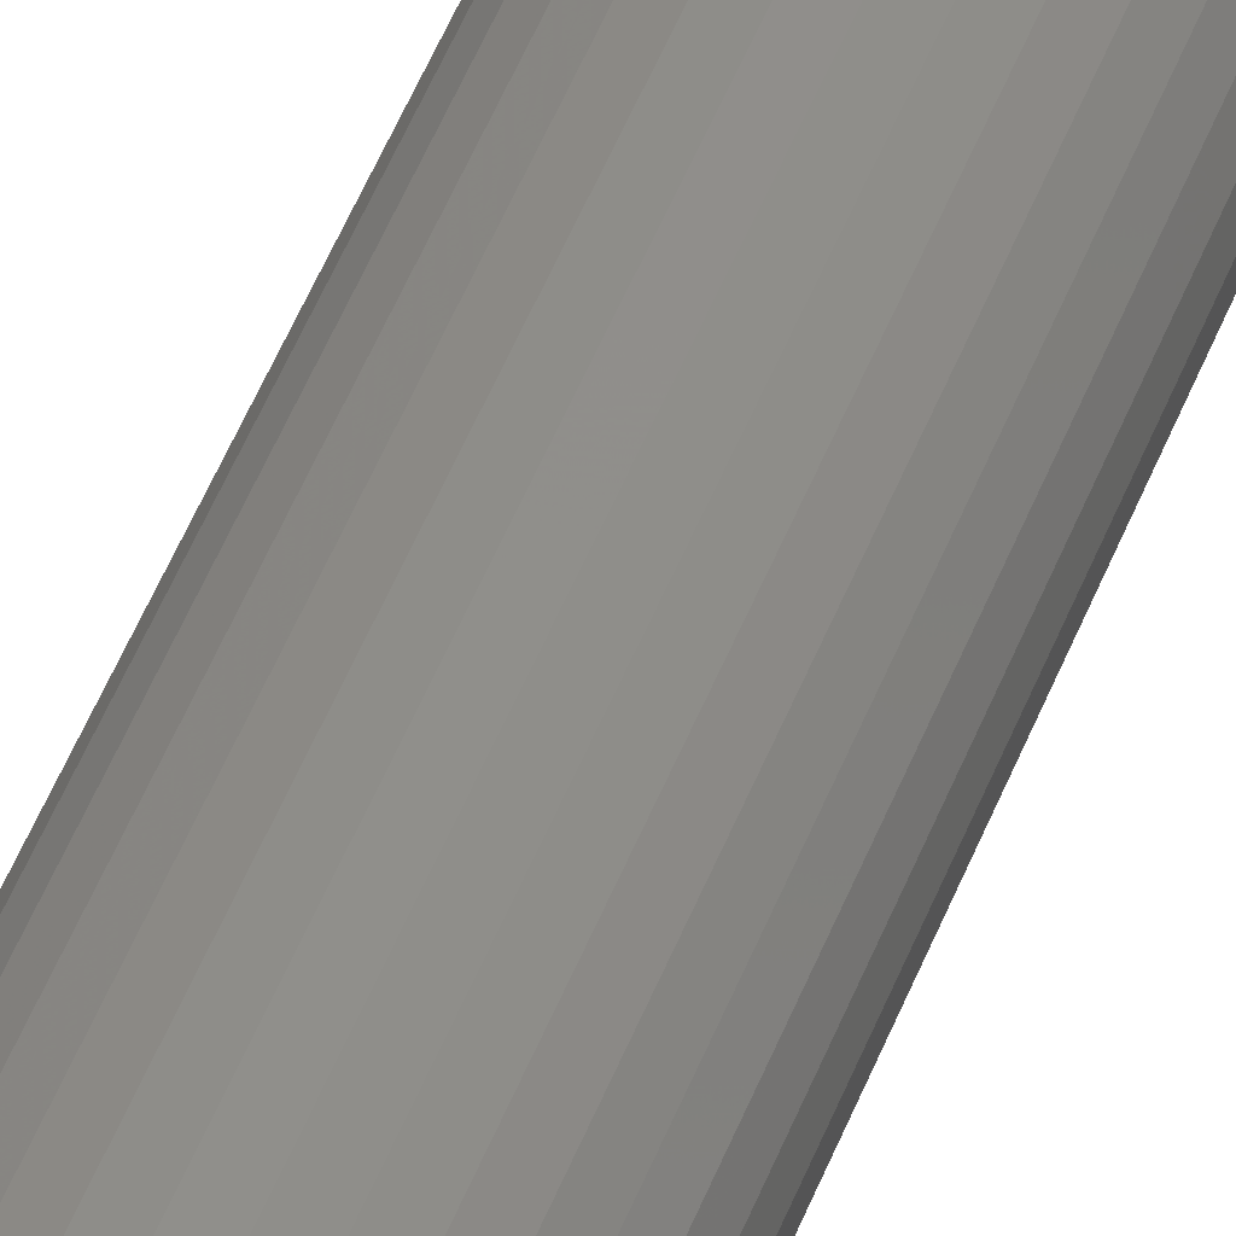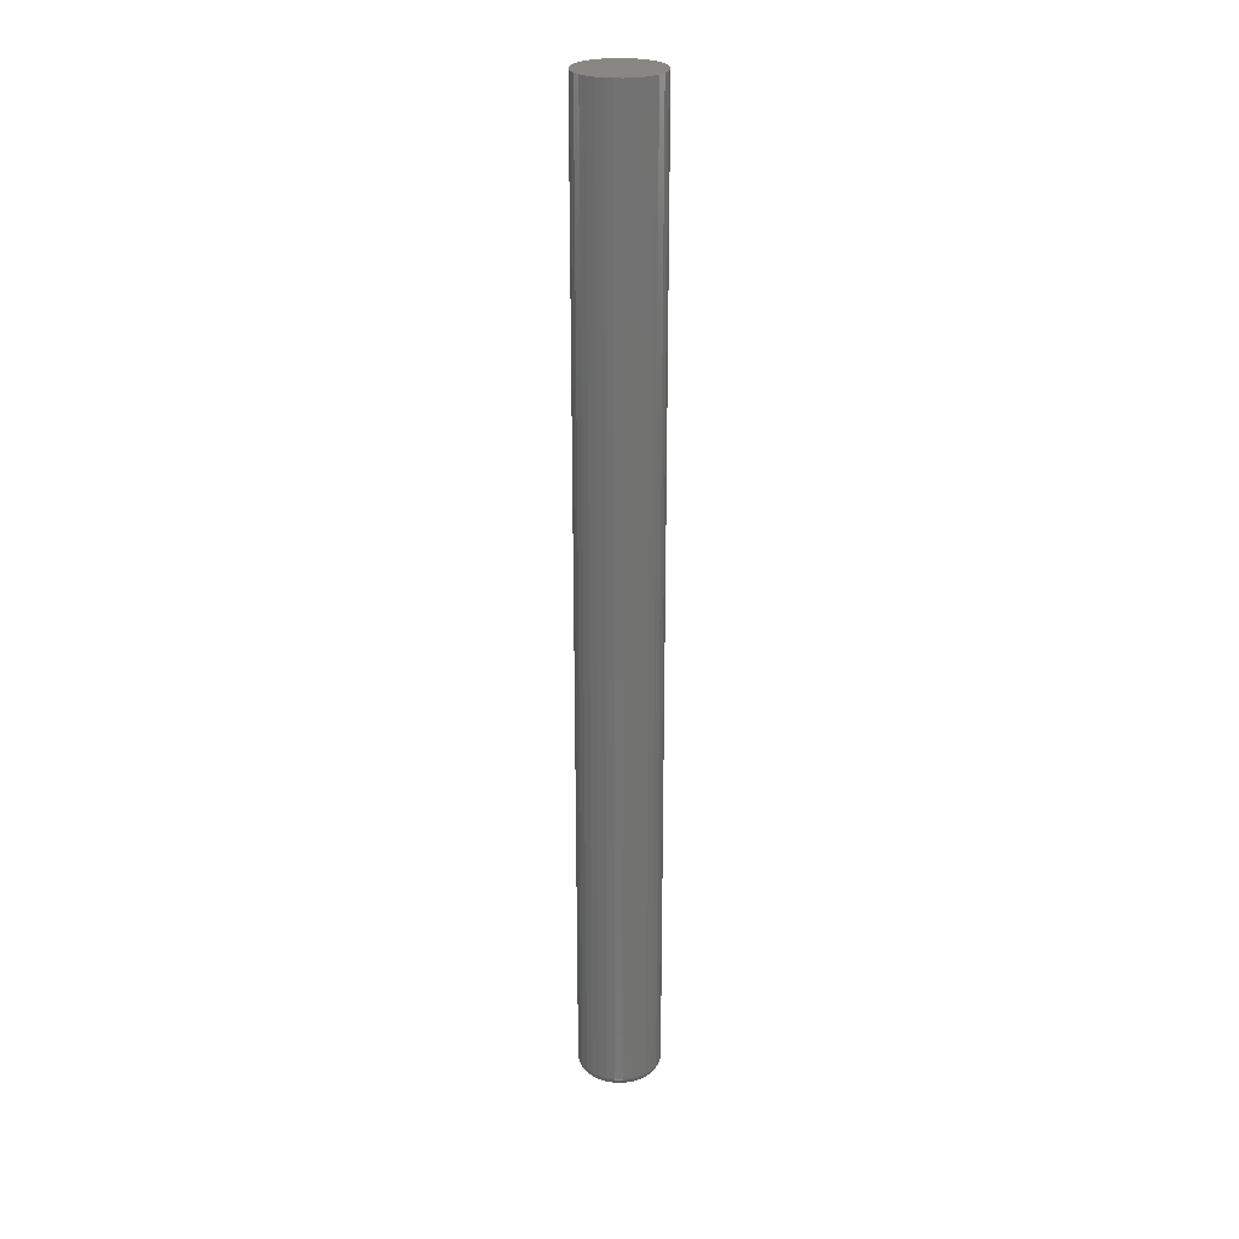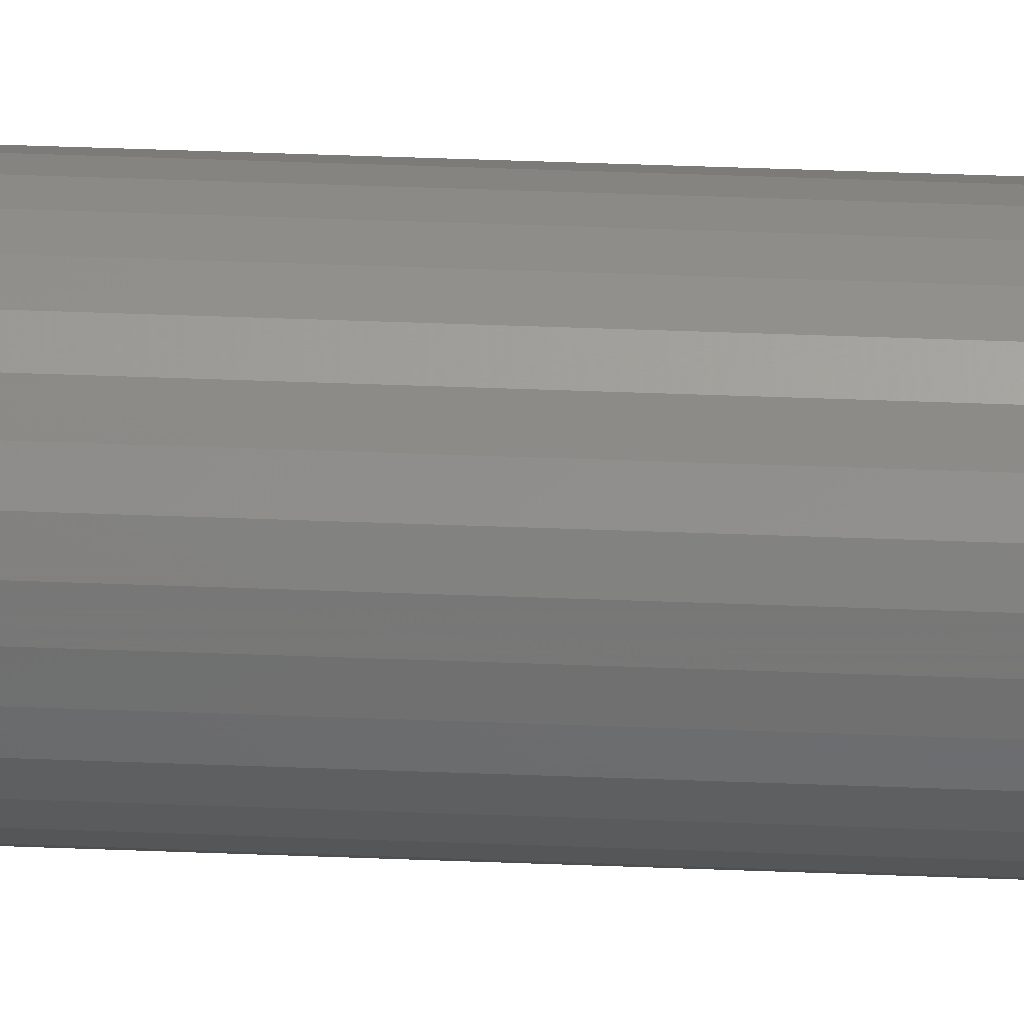
<metadata>
{"format":"stl","ext":"stl","renderer":"f3d","projection":"perspective","resolution":1024,"background":"white","views":[{"elev":44.0,"azim":18.9,"up":"+Y"},{"elev":25.5,"azim":163.9,"up":"+Z"},{"elev":36.1,"azim":93.1,"up":"+Y"}]}
</metadata>
<code>
# stl→obj: 320 verts, 636 faces
v -0.008766 0.02196 0
v -0.004308 0.02331 0
v 0.0003289 0.02377 0
v 0.004966 0.02331 0
v 0.009424 0.02196 0
v -0.01287 0.01976 0
v 0.01353 0.01976 0
v -0.01648 0.01681 0
v 0.01713 0.01681 0
v -0.01943 0.0132 0
v 0.02009 0.0132 0
v -0.02163 0.009095 0
v 0.02229 0.009095 0
v -0.02298 0.004637 0
v 0.02364 0.004637 0
v 0.02229 -0.009095 0
v -0.02163 -0.009095 0
v 0.02364 -0.004637 0
v -0.01943 -0.0132 0
v 0.02009 -0.0132 0
v -0.01648 -0.01681 0
v 0.01713 -0.01681 0
v -0.01287 -0.01976 0
v 0.01353 -0.01976 0
v -0.008766 -0.02196 0
v 0.009424 -0.02196 0
v -0.004308 -0.02331 0
v 0.0003289 -0.02377 0
v 0.004966 -0.02331 0
v -0.02298 -0.004637 0
v -0.02344 -8.806e-18 0
v 0.0241 -6.983e-18 0
v 0.03191 -3.578e-17 0.007812
v 0.03191 0 0.75
v 0.0313 -0.006161 0.007812
v 0.0313 -0.006161 0.75
v 0.0295 -0.01208 0.007812
v 0.0295 -0.01208 0.75
v 0.02659 -0.01754 0.007812
v 0.02659 -0.01754 0.75
v 0.02266 -0.02233 0.007812
v 0.02266 -0.02233 0.75
v 0.01787 -0.02626 0.007812
v 0.01787 -0.02626 0.75
v 0.01241 -0.02918 0.007812
v 0.01241 -0.02918 0.75
v 0.00649 -0.03097 0.007812
v 0.00649 -0.03097 0.75
v 0.0003289 -0.03158 0.007812
v 0.0003289 -0.03158 0.75
v -0.005832 -0.03097 0.007812
v -0.005832 -0.03097 0.75
v -0.01176 -0.02918 0.007812
v -0.01176 -0.02918 0.75
v -0.01722 -0.02626 0.007812
v -0.01722 -0.02626 0.75
v -0.022 -0.02233 0.007812
v -0.022 -0.02233 0.75
v -0.02593 -0.01754 0.007812
v -0.02593 -0.01754 0.75
v -0.02885 -0.01208 0.007812
v -0.02885 -0.01208 0.75
v -0.03064 -0.006161 0.007812
v -0.03064 -0.006161 0.75
v -0.03125 3.867e-18 0.007812
v -0.03125 3.867e-18 0.75
v -0.03064 0.006161 0.007812
v -0.03064 0.006161 0.75
v -0.02885 0.01208 0.007812
v -0.02885 0.01208 0.75
v -0.02593 0.01754 0.007812
v -0.02593 0.01754 0.75
v -0.022 0.02233 0.007812
v -0.022 0.02233 0.75
v -0.01722 0.02626 0.007812
v -0.01722 0.02626 0.75
v -0.01176 0.02918 0.007812
v -0.01176 0.02918 0.75
v -0.005832 0.03097 0.007812
v -0.005832 0.03097 0.75
v 0.0003289 0.03158 0.007812
v 0.0003289 0.03158 0.75
v 0.00649 0.03097 0.007812
v 0.00649 0.03097 0.75
v 0.01241 0.02918 0.007812
v 0.01241 0.02918 0.75
v 0.01787 0.02626 0.007812
v 0.01787 0.02626 0.75
v 0.02266 0.02233 0.007812
v 0.02266 0.02233 0.75
v 0.02659 0.01754 0.007812
v 0.02659 0.01754 0.75
v 0.0295 0.01208 0.007812
v 0.0295 0.01208 0.75
v 0.0313 0.006161 0.007812
v 0.0313 0.006161 0.75
v 0.03176 -3.469e-18 0.006288
v 0.03115 -0.006131 0.006288
v 0.03131 -1.735e-18 0.004823
v 0.03072 -0.006045 0.004823
v 0.03059 -1.735e-18 0.003472
v 0.03001 -0.005904 0.003472
v 0.02962 -1.735e-18 0.002288
v 0.02906 -0.005714 0.002288
v 0.02844 -1.735e-18 0.001317
v 0.0279 -0.005483 0.001317
v 0.02709 0 0.0005947
v 0.02657 -0.00522 0.0005947
v 0.02562 0 0.0001501
v 0.02513 -0.004934 0.0001501
v -0.0305 -0.006131 0.006288
v -0.0311 -2.255e-17 0.006288
v -0.03006 -0.006045 0.004823
v -0.03066 -2.082e-17 0.004823
v -0.02935 -0.005904 0.003472
v -0.02993 -2.082e-17 0.003472
v -0.0284 -0.005714 0.002288
v -0.02896 -2.082e-17 0.002288
v -0.02724 -0.005483 0.001317
v -0.02778 -1.735e-17 0.001317
v -0.02591 -0.00522 0.0005947
v -0.02643 -2.082e-17 0.0005947
v -0.02448 -0.004934 0.0001501
v -0.02496 -1.735e-17 0.0001501
v -0.02871 -0.01203 0.006288
v -0.0283 -0.01186 0.004823
v -0.02763 -0.01158 0.003472
v -0.02673 -0.01121 0.002288
v -0.02564 -0.01076 0.001317
v -0.02439 -0.01024 0.0005947
v -0.02304 -0.009678 0.0001501
v -0.0258 -0.01746 0.006288
v -0.02543 -0.01721 0.004823
v -0.02483 -0.01681 0.003472
v -0.02403 -0.01627 0.002288
v -0.02304 -0.01562 0.001317
v -0.02192 -0.01486 0.0005947
v -0.0207 -0.01405 0.0001501
v -0.02189 -0.02222 0.006288
v -0.02158 -0.02191 0.004823
v -0.02107 -0.0214 0.003472
v -0.02038 -0.02071 0.002288
v -0.01955 -0.01987 0.001317
v -0.01859 -0.01892 0.0005947
v -0.01755 -0.01788 0.0001501
v -0.01713 -0.02613 0.006288
v -0.01688 -0.02576 0.004823
v -0.01648 -0.02516 0.003472
v -0.01594 -0.02435 0.002288
v -0.01529 -0.02337 0.001317
v -0.01454 -0.02225 0.0005947
v -0.01372 -0.02103 0.0001501
v -0.0117 -0.02904 0.006288
v -0.01153 -0.02863 0.004823
v -0.01125 -0.02796 0.003472
v -0.01088 -0.02706 0.002288
v -0.01043 -0.02597 0.001317
v -0.00991 -0.02472 0.0005947
v -0.009349 -0.02337 0.0001501
v -0.005803 -0.03082 0.006288
v -0.005716 -0.03039 0.004823
v -0.005575 -0.02968 0.003472
v -0.005385 -0.02873 0.002288
v -0.005154 -0.02757 0.001317
v -0.004891 -0.02624 0.0005947
v -0.004605 -0.0248 0.0001501
v 0.0003289 -0.03143 0.006288
v 0.0003289 -0.03098 0.004823
v 0.0003289 -0.03026 0.003472
v 0.0003289 -0.02929 0.002288
v 0.0003289 -0.02811 0.001317
v 0.0003289 -0.02676 0.0005947
v 0.0003289 -0.02529 0.0001501
v 0.00646 -0.03082 0.006288
v 0.006374 -0.03039 0.004823
v 0.006233 -0.02968 0.003472
v 0.006043 -0.02873 0.002288
v 0.005812 -0.02757 0.001317
v 0.005549 -0.02624 0.0005947
v 0.005263 -0.0248 0.0001501
v 0.01236 -0.02904 0.006288
v 0.01219 -0.02863 0.004823
v 0.01191 -0.02796 0.003472
v 0.01154 -0.02706 0.002288
v 0.01108 -0.02597 0.001317
v 0.01057 -0.02472 0.0005947
v 0.01001 -0.02337 0.0001501
v 0.01779 -0.02613 0.006288
v 0.01754 -0.02576 0.004823
v 0.01714 -0.02516 0.003472
v 0.0166 -0.02435 0.002288
v 0.01594 -0.02337 0.001317
v 0.01519 -0.02225 0.0005947
v 0.01438 -0.02103 0.0001501
v 0.02255 -0.02222 0.006288
v 0.02224 -0.02191 0.004823
v 0.02173 -0.0214 0.003472
v 0.02104 -0.02071 0.002288
v 0.0202 -0.01987 0.001317
v 0.01925 -0.01892 0.0005947
v 0.01821 -0.01788 0.0001501
v 0.02646 -0.01746 0.006288
v 0.02609 -0.01721 0.004823
v 0.02549 -0.01681 0.003472
v 0.02468 -0.01627 0.002288
v 0.0237 -0.01562 0.001317
v 0.02258 -0.01486 0.0005947
v 0.02136 -0.01405 0.0001501
v 0.02937 -0.01203 0.006288
v 0.02895 -0.01186 0.004823
v 0.02829 -0.01158 0.003472
v 0.02739 -0.01121 0.002288
v 0.0263 -0.01076 0.001317
v 0.02505 -0.01024 0.0005947
v 0.02369 -0.009678 0.0001501
v -0.0305 0.006131 0.006288
v -0.03006 0.006045 0.004823
v -0.02935 0.005904 0.003472
v -0.0284 0.005714 0.002288
v -0.02724 0.005483 0.001317
v -0.02591 0.00522 0.0005947
v -0.02448 0.004934 0.0001501
v 0.03115 0.006131 0.006288
v 0.03072 0.006045 0.004823
v 0.03001 0.005904 0.003472
v 0.02906 0.005714 0.002288
v 0.0279 0.005483 0.001317
v 0.02657 0.00522 0.0005947
v 0.02513 0.004934 0.0001501
v 0.02937 0.01203 0.006288
v 0.02895 0.01186 0.004823
v 0.02829 0.01158 0.003472
v 0.02739 0.01121 0.002288
v 0.0263 0.01076 0.001317
v 0.02505 0.01024 0.0005947
v 0.02369 0.009678 0.0001501
v 0.02646 0.01746 0.006288
v 0.02609 0.01721 0.004823
v 0.02549 0.01681 0.003472
v 0.02468 0.01627 0.002288
v 0.0237 0.01562 0.001317
v 0.02258 0.01486 0.0005947
v 0.02136 0.01405 0.0001501
v 0.02255 0.02222 0.006288
v 0.02224 0.02191 0.004823
v 0.02173 0.0214 0.003472
v 0.02104 0.02071 0.002288
v 0.0202 0.01987 0.001317
v 0.01925 0.01892 0.0005947
v 0.01821 0.01788 0.0001501
v 0.01779 0.02613 0.006288
v 0.01754 0.02576 0.004823
v 0.01714 0.02516 0.003472
v 0.0166 0.02435 0.002288
v 0.01594 0.02337 0.001317
v 0.01519 0.02225 0.0005947
v 0.01438 0.02103 0.0001501
v 0.01236 0.02904 0.006288
v 0.01219 0.02863 0.004823
v 0.01191 0.02796 0.003472
v 0.01154 0.02706 0.002288
v 0.01108 0.02597 0.001317
v 0.01057 0.02472 0.0005947
v 0.01001 0.02337 0.0001501
v 0.00646 0.03082 0.006288
v 0.006374 0.03039 0.004823
v 0.006233 0.02968 0.003472
v 0.006043 0.02873 0.002288
v 0.005812 0.02757 0.001317
v 0.005549 0.02624 0.0005947
v 0.005263 0.0248 0.0001501
v 0.0003289 0.03143 0.006288
v 0.0003289 0.03098 0.004823
v 0.0003289 0.03026 0.003472
v 0.0003289 0.02929 0.002288
v 0.0003289 0.02811 0.001317
v 0.0003289 0.02676 0.0005947
v 0.0003289 0.02529 0.0001501
v -0.005803 0.03082 0.006288
v -0.005716 0.03039 0.004823
v -0.005575 0.02968 0.003472
v -0.005385 0.02873 0.002288
v -0.005154 0.02757 0.001317
v -0.004891 0.02624 0.0005947
v -0.004605 0.0248 0.0001501
v -0.0117 0.02904 0.006288
v -0.01153 0.02863 0.004823
v -0.01125 0.02796 0.003472
v -0.01088 0.02706 0.002288
v -0.01043 0.02597 0.001317
v -0.00991 0.02472 0.0005947
v -0.009349 0.02337 0.0001501
v -0.01713 0.02613 0.006288
v -0.01688 0.02576 0.004823
v -0.01648 0.02516 0.003472
v -0.01594 0.02435 0.002288
v -0.01529 0.02337 0.001317
v -0.01454 0.02225 0.0005947
v -0.01372 0.02103 0.0001501
v -0.02189 0.02222 0.006288
v -0.02158 0.02191 0.004823
v -0.02107 0.0214 0.003472
v -0.02038 0.02071 0.002288
v -0.01955 0.01987 0.001317
v -0.01859 0.01892 0.0005947
v -0.01755 0.01788 0.0001501
v -0.0258 0.01746 0.006288
v -0.02543 0.01721 0.004823
v -0.02483 0.01681 0.003472
v -0.02403 0.01627 0.002288
v -0.02304 0.01562 0.001317
v -0.02192 0.01486 0.0005947
v -0.0207 0.01405 0.0001501
v -0.02871 0.01203 0.006288
v -0.0283 0.01186 0.004823
v -0.02763 0.01158 0.003472
v -0.02673 0.01121 0.002288
v -0.02564 0.01076 0.001317
v -0.02439 0.01024 0.0005947
v -0.02304 0.009678 0.0001501
f 1 2 3
f 1 3 4
f 5 1 4
f 6 1 5
f 7 6 5
f 8 6 7
f 9 8 7
f 10 8 9
f 11 10 9
f 12 10 11
f 13 12 11
f 14 12 13
f 15 14 13
f 16 17 18
f 19 17 16
f 20 19 16
f 21 19 20
f 22 21 20
f 23 21 22
f 24 23 22
f 25 23 24
f 26 25 24
f 27 25 26
f 28 27 26
f 29 28 26
f 17 30 18
f 18 30 31
f 18 31 32
f 32 31 14
f 32 14 15
f 33 34 35
f 35 34 36
f 35 36 37
f 37 36 38
f 37 38 39
f 39 38 40
f 39 40 41
f 41 40 42
f 41 42 43
f 43 42 44
f 43 44 45
f 45 44 46
f 45 46 47
f 47 46 48
f 47 48 49
f 49 48 50
f 49 50 51
f 51 50 52
f 51 52 53
f 53 52 54
f 53 54 55
f 55 54 56
f 55 56 57
f 57 56 58
f 57 58 59
f 59 58 60
f 59 60 61
f 61 60 62
f 61 62 63
f 63 62 64
f 63 64 65
f 65 64 66
f 65 66 67
f 67 66 68
f 67 68 69
f 69 68 70
f 69 70 71
f 71 70 72
f 71 72 73
f 73 72 74
f 73 74 75
f 75 74 76
f 75 76 77
f 77 76 78
f 77 78 79
f 79 78 80
f 79 80 81
f 81 80 82
f 81 82 83
f 83 82 84
f 83 84 85
f 85 84 86
f 85 86 87
f 87 86 88
f 87 88 89
f 89 88 90
f 89 90 91
f 91 90 92
f 91 92 93
f 93 92 94
f 93 94 95
f 95 94 96
f 95 96 33
f 33 96 34
f 33 35 97
f 97 35 98
f 97 98 99
f 99 98 100
f 99 100 101
f 101 100 102
f 101 102 103
f 103 102 104
f 103 104 105
f 105 104 106
f 105 106 107
f 107 106 108
f 107 108 109
f 109 108 110
f 109 110 32
f 32 110 18
f 63 65 111
f 111 65 112
f 111 112 113
f 113 112 114
f 113 114 115
f 115 114 116
f 115 116 117
f 117 116 118
f 117 118 119
f 119 118 120
f 119 120 121
f 121 120 122
f 121 122 123
f 123 122 124
f 123 124 30
f 30 124 31
f 61 63 125
f 125 63 111
f 125 111 126
f 126 111 113
f 126 113 127
f 127 113 115
f 127 115 128
f 128 115 117
f 128 117 129
f 129 117 119
f 129 119 130
f 130 119 121
f 130 121 131
f 131 121 123
f 131 123 17
f 17 123 30
f 59 61 132
f 132 61 125
f 132 125 133
f 133 125 126
f 133 126 134
f 134 126 127
f 134 127 135
f 135 127 128
f 135 128 136
f 136 128 129
f 136 129 137
f 137 129 130
f 137 130 138
f 138 130 131
f 138 131 19
f 19 131 17
f 57 59 139
f 139 59 132
f 139 132 140
f 140 132 133
f 140 133 141
f 141 133 134
f 141 134 142
f 142 134 135
f 142 135 143
f 143 135 136
f 143 136 144
f 144 136 137
f 144 137 145
f 145 137 138
f 145 138 21
f 21 138 19
f 55 57 146
f 146 57 139
f 146 139 147
f 147 139 140
f 147 140 148
f 148 140 141
f 148 141 149
f 149 141 142
f 149 142 150
f 150 142 143
f 150 143 151
f 151 143 144
f 151 144 152
f 152 144 145
f 152 145 23
f 23 145 21
f 53 55 153
f 153 55 146
f 153 146 154
f 154 146 147
f 154 147 155
f 155 147 148
f 155 148 156
f 156 148 149
f 156 149 157
f 157 149 150
f 157 150 158
f 158 150 151
f 158 151 159
f 159 151 152
f 159 152 25
f 25 152 23
f 51 53 160
f 160 53 153
f 160 153 161
f 161 153 154
f 161 154 162
f 162 154 155
f 162 155 163
f 163 155 156
f 163 156 164
f 164 156 157
f 164 157 165
f 165 157 158
f 165 158 166
f 166 158 159
f 166 159 27
f 27 159 25
f 49 51 167
f 167 51 160
f 167 160 168
f 168 160 161
f 168 161 169
f 169 161 162
f 169 162 170
f 170 162 163
f 170 163 171
f 171 163 164
f 171 164 172
f 172 164 165
f 172 165 173
f 173 165 166
f 173 166 28
f 28 166 27
f 47 49 174
f 174 49 167
f 174 167 175
f 175 167 168
f 175 168 176
f 176 168 169
f 176 169 177
f 177 169 170
f 177 170 178
f 178 170 171
f 178 171 179
f 179 171 172
f 179 172 180
f 180 172 173
f 180 173 29
f 29 173 28
f 45 47 181
f 181 47 174
f 181 174 182
f 182 174 175
f 182 175 183
f 183 175 176
f 183 176 184
f 184 176 177
f 184 177 185
f 185 177 178
f 185 178 186
f 186 178 179
f 186 179 187
f 187 179 180
f 187 180 26
f 26 180 29
f 43 45 188
f 188 45 181
f 188 181 189
f 189 181 182
f 189 182 190
f 190 182 183
f 190 183 191
f 191 183 184
f 191 184 192
f 192 184 185
f 192 185 193
f 193 185 186
f 193 186 194
f 194 186 187
f 194 187 24
f 24 187 26
f 41 43 195
f 195 43 188
f 195 188 196
f 196 188 189
f 196 189 197
f 197 189 190
f 197 190 198
f 198 190 191
f 198 191 199
f 199 191 192
f 199 192 200
f 200 192 193
f 200 193 201
f 201 193 194
f 201 194 22
f 22 194 24
f 39 41 202
f 202 41 195
f 202 195 203
f 203 195 196
f 203 196 204
f 204 196 197
f 204 197 205
f 205 197 198
f 205 198 206
f 206 198 199
f 206 199 207
f 207 199 200
f 207 200 208
f 208 200 201
f 208 201 20
f 20 201 22
f 37 39 209
f 209 39 202
f 209 202 210
f 210 202 203
f 210 203 211
f 211 203 204
f 211 204 212
f 212 204 205
f 212 205 213
f 213 205 206
f 213 206 214
f 214 206 207
f 214 207 215
f 215 207 208
f 215 208 16
f 16 208 20
f 35 37 98
f 98 37 209
f 98 209 100
f 100 209 210
f 100 210 102
f 102 210 211
f 102 211 104
f 104 211 212
f 104 212 106
f 106 212 213
f 106 213 108
f 108 213 214
f 108 214 110
f 110 214 215
f 110 215 18
f 18 215 16
f 65 67 112
f 112 67 216
f 112 216 114
f 114 216 217
f 114 217 116
f 116 217 218
f 116 218 118
f 118 218 219
f 118 219 120
f 120 219 220
f 120 220 122
f 122 220 221
f 122 221 124
f 124 221 222
f 124 222 31
f 31 222 14
f 95 33 223
f 223 33 97
f 223 97 224
f 224 97 99
f 224 99 225
f 225 99 101
f 225 101 226
f 226 101 103
f 226 103 227
f 227 103 105
f 227 105 228
f 228 105 107
f 228 107 229
f 229 107 109
f 229 109 15
f 15 109 32
f 93 95 230
f 230 95 223
f 230 223 231
f 231 223 224
f 231 224 232
f 232 224 225
f 232 225 233
f 233 225 226
f 233 226 234
f 234 226 227
f 234 227 235
f 235 227 228
f 235 228 236
f 236 228 229
f 236 229 13
f 13 229 15
f 91 93 237
f 237 93 230
f 237 230 238
f 238 230 231
f 238 231 239
f 239 231 232
f 239 232 240
f 240 232 233
f 240 233 241
f 241 233 234
f 241 234 242
f 242 234 235
f 242 235 243
f 243 235 236
f 243 236 11
f 11 236 13
f 89 91 244
f 244 91 237
f 244 237 245
f 245 237 238
f 245 238 246
f 246 238 239
f 246 239 247
f 247 239 240
f 247 240 248
f 248 240 241
f 248 241 249
f 249 241 242
f 249 242 250
f 250 242 243
f 250 243 9
f 9 243 11
f 87 89 251
f 251 89 244
f 251 244 252
f 252 244 245
f 252 245 253
f 253 245 246
f 253 246 254
f 254 246 247
f 254 247 255
f 255 247 248
f 255 248 256
f 256 248 249
f 256 249 257
f 257 249 250
f 257 250 7
f 7 250 9
f 85 87 258
f 258 87 251
f 258 251 259
f 259 251 252
f 259 252 260
f 260 252 253
f 260 253 261
f 261 253 254
f 261 254 262
f 262 254 255
f 262 255 263
f 263 255 256
f 263 256 264
f 264 256 257
f 264 257 5
f 5 257 7
f 83 85 265
f 265 85 258
f 265 258 266
f 266 258 259
f 266 259 267
f 267 259 260
f 267 260 268
f 268 260 261
f 268 261 269
f 269 261 262
f 269 262 270
f 270 262 263
f 270 263 271
f 271 263 264
f 271 264 4
f 4 264 5
f 81 83 272
f 272 83 265
f 272 265 273
f 273 265 266
f 273 266 274
f 274 266 267
f 274 267 275
f 275 267 268
f 275 268 276
f 276 268 269
f 276 269 277
f 277 269 270
f 277 270 278
f 278 270 271
f 278 271 3
f 3 271 4
f 79 81 279
f 279 81 272
f 279 272 280
f 280 272 273
f 280 273 281
f 281 273 274
f 281 274 282
f 282 274 275
f 282 275 283
f 283 275 276
f 283 276 284
f 284 276 277
f 284 277 285
f 285 277 278
f 285 278 2
f 2 278 3
f 77 79 286
f 286 79 279
f 286 279 287
f 287 279 280
f 287 280 288
f 288 280 281
f 288 281 289
f 289 281 282
f 289 282 290
f 290 282 283
f 290 283 291
f 291 283 284
f 291 284 292
f 292 284 285
f 292 285 1
f 1 285 2
f 75 77 293
f 293 77 286
f 293 286 294
f 294 286 287
f 294 287 295
f 295 287 288
f 295 288 296
f 296 288 289
f 296 289 297
f 297 289 290
f 297 290 298
f 298 290 291
f 298 291 299
f 299 291 292
f 299 292 6
f 6 292 1
f 73 75 300
f 300 75 293
f 300 293 301
f 301 293 294
f 301 294 302
f 302 294 295
f 302 295 303
f 303 295 296
f 303 296 304
f 304 296 297
f 304 297 305
f 305 297 298
f 305 298 306
f 306 298 299
f 306 299 8
f 8 299 6
f 71 73 307
f 307 73 300
f 307 300 308
f 308 300 301
f 308 301 309
f 309 301 302
f 309 302 310
f 310 302 303
f 310 303 311
f 311 303 304
f 311 304 312
f 312 304 305
f 312 305 313
f 313 305 306
f 313 306 10
f 10 306 8
f 69 71 314
f 314 71 307
f 314 307 315
f 315 307 308
f 315 308 316
f 316 308 309
f 316 309 317
f 317 309 310
f 317 310 318
f 318 310 311
f 318 311 319
f 319 311 312
f 319 312 320
f 320 312 313
f 320 313 12
f 12 313 10
f 67 69 216
f 216 69 314
f 216 314 217
f 217 314 315
f 217 315 218
f 218 315 316
f 218 316 219
f 219 316 317
f 219 317 220
f 220 317 318
f 220 318 221
f 221 318 319
f 221 319 222
f 222 319 320
f 222 320 14
f 14 320 12
f 82 80 78
f 84 82 78
f 84 78 86
f 86 78 76
f 86 76 88
f 88 76 74
f 88 74 90
f 90 74 72
f 90 72 92
f 92 72 70
f 92 70 94
f 94 70 68
f 94 68 96
f 36 62 38
f 38 62 60
f 38 60 40
f 40 60 58
f 40 58 42
f 42 58 56
f 42 56 44
f 44 56 54
f 44 54 46
f 46 54 52
f 46 52 50
f 46 50 48
f 96 68 34
f 34 68 66
f 34 66 36
f 36 66 64
f 36 64 62

</code>
